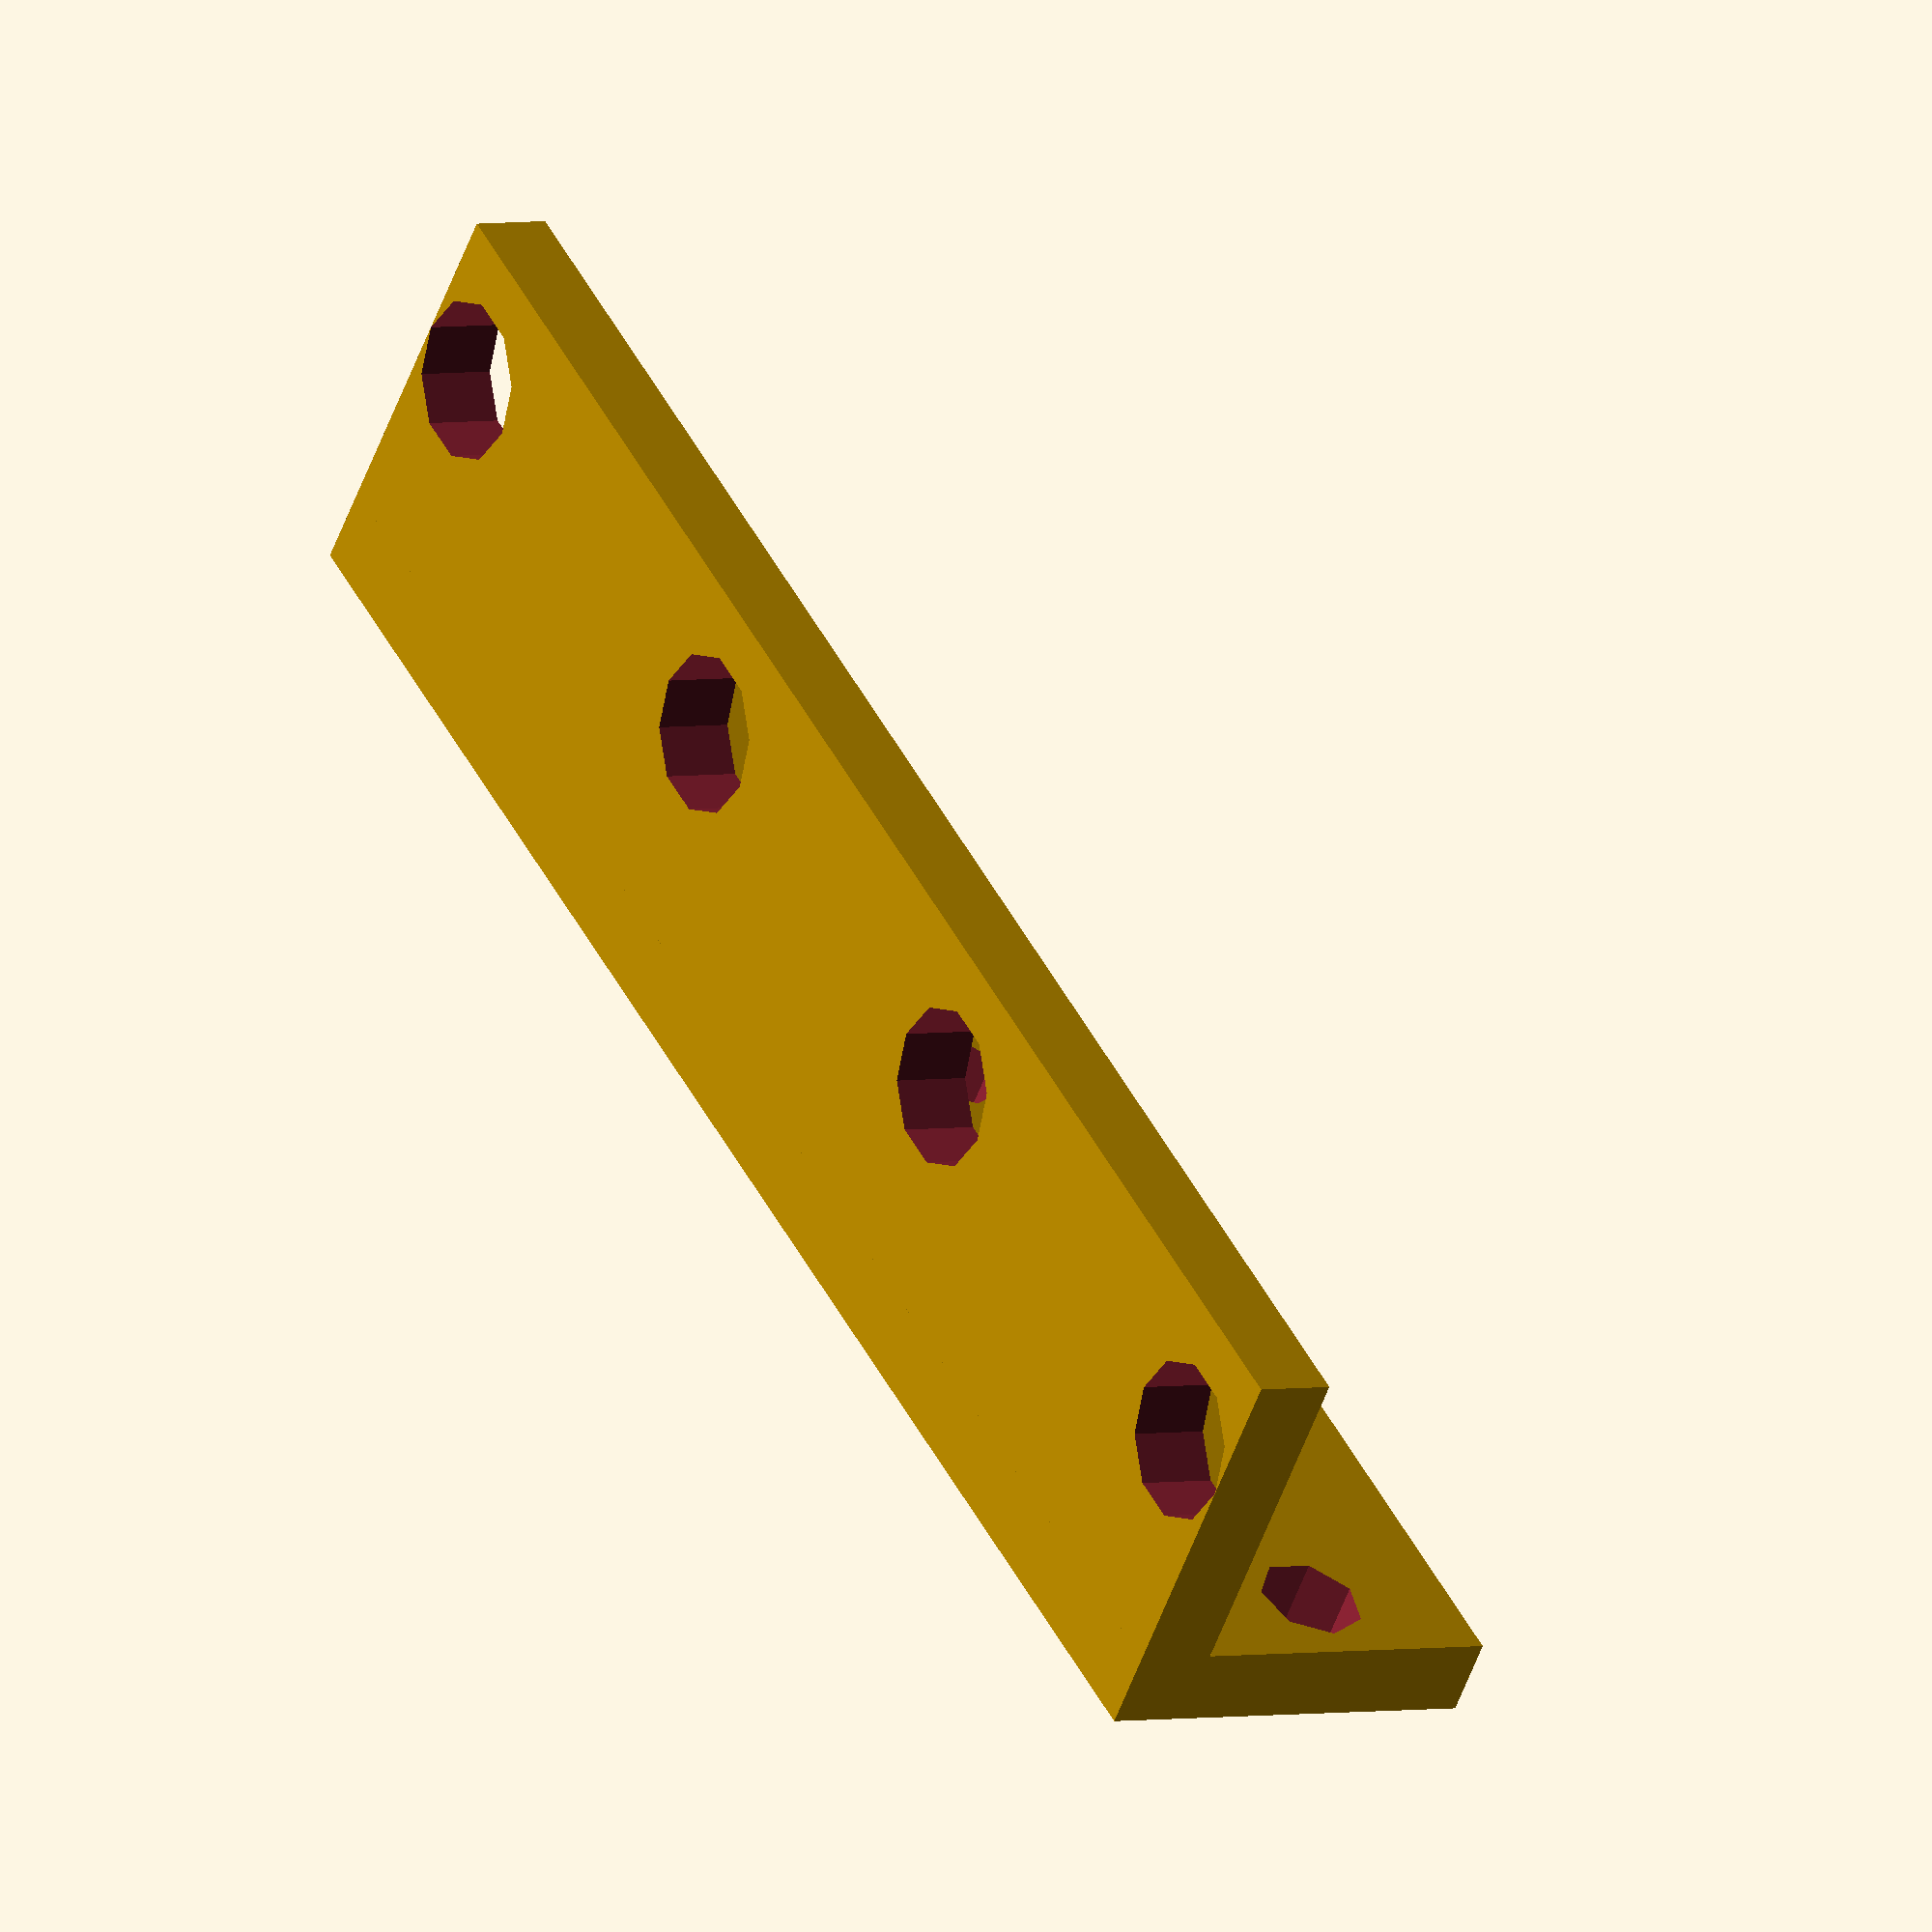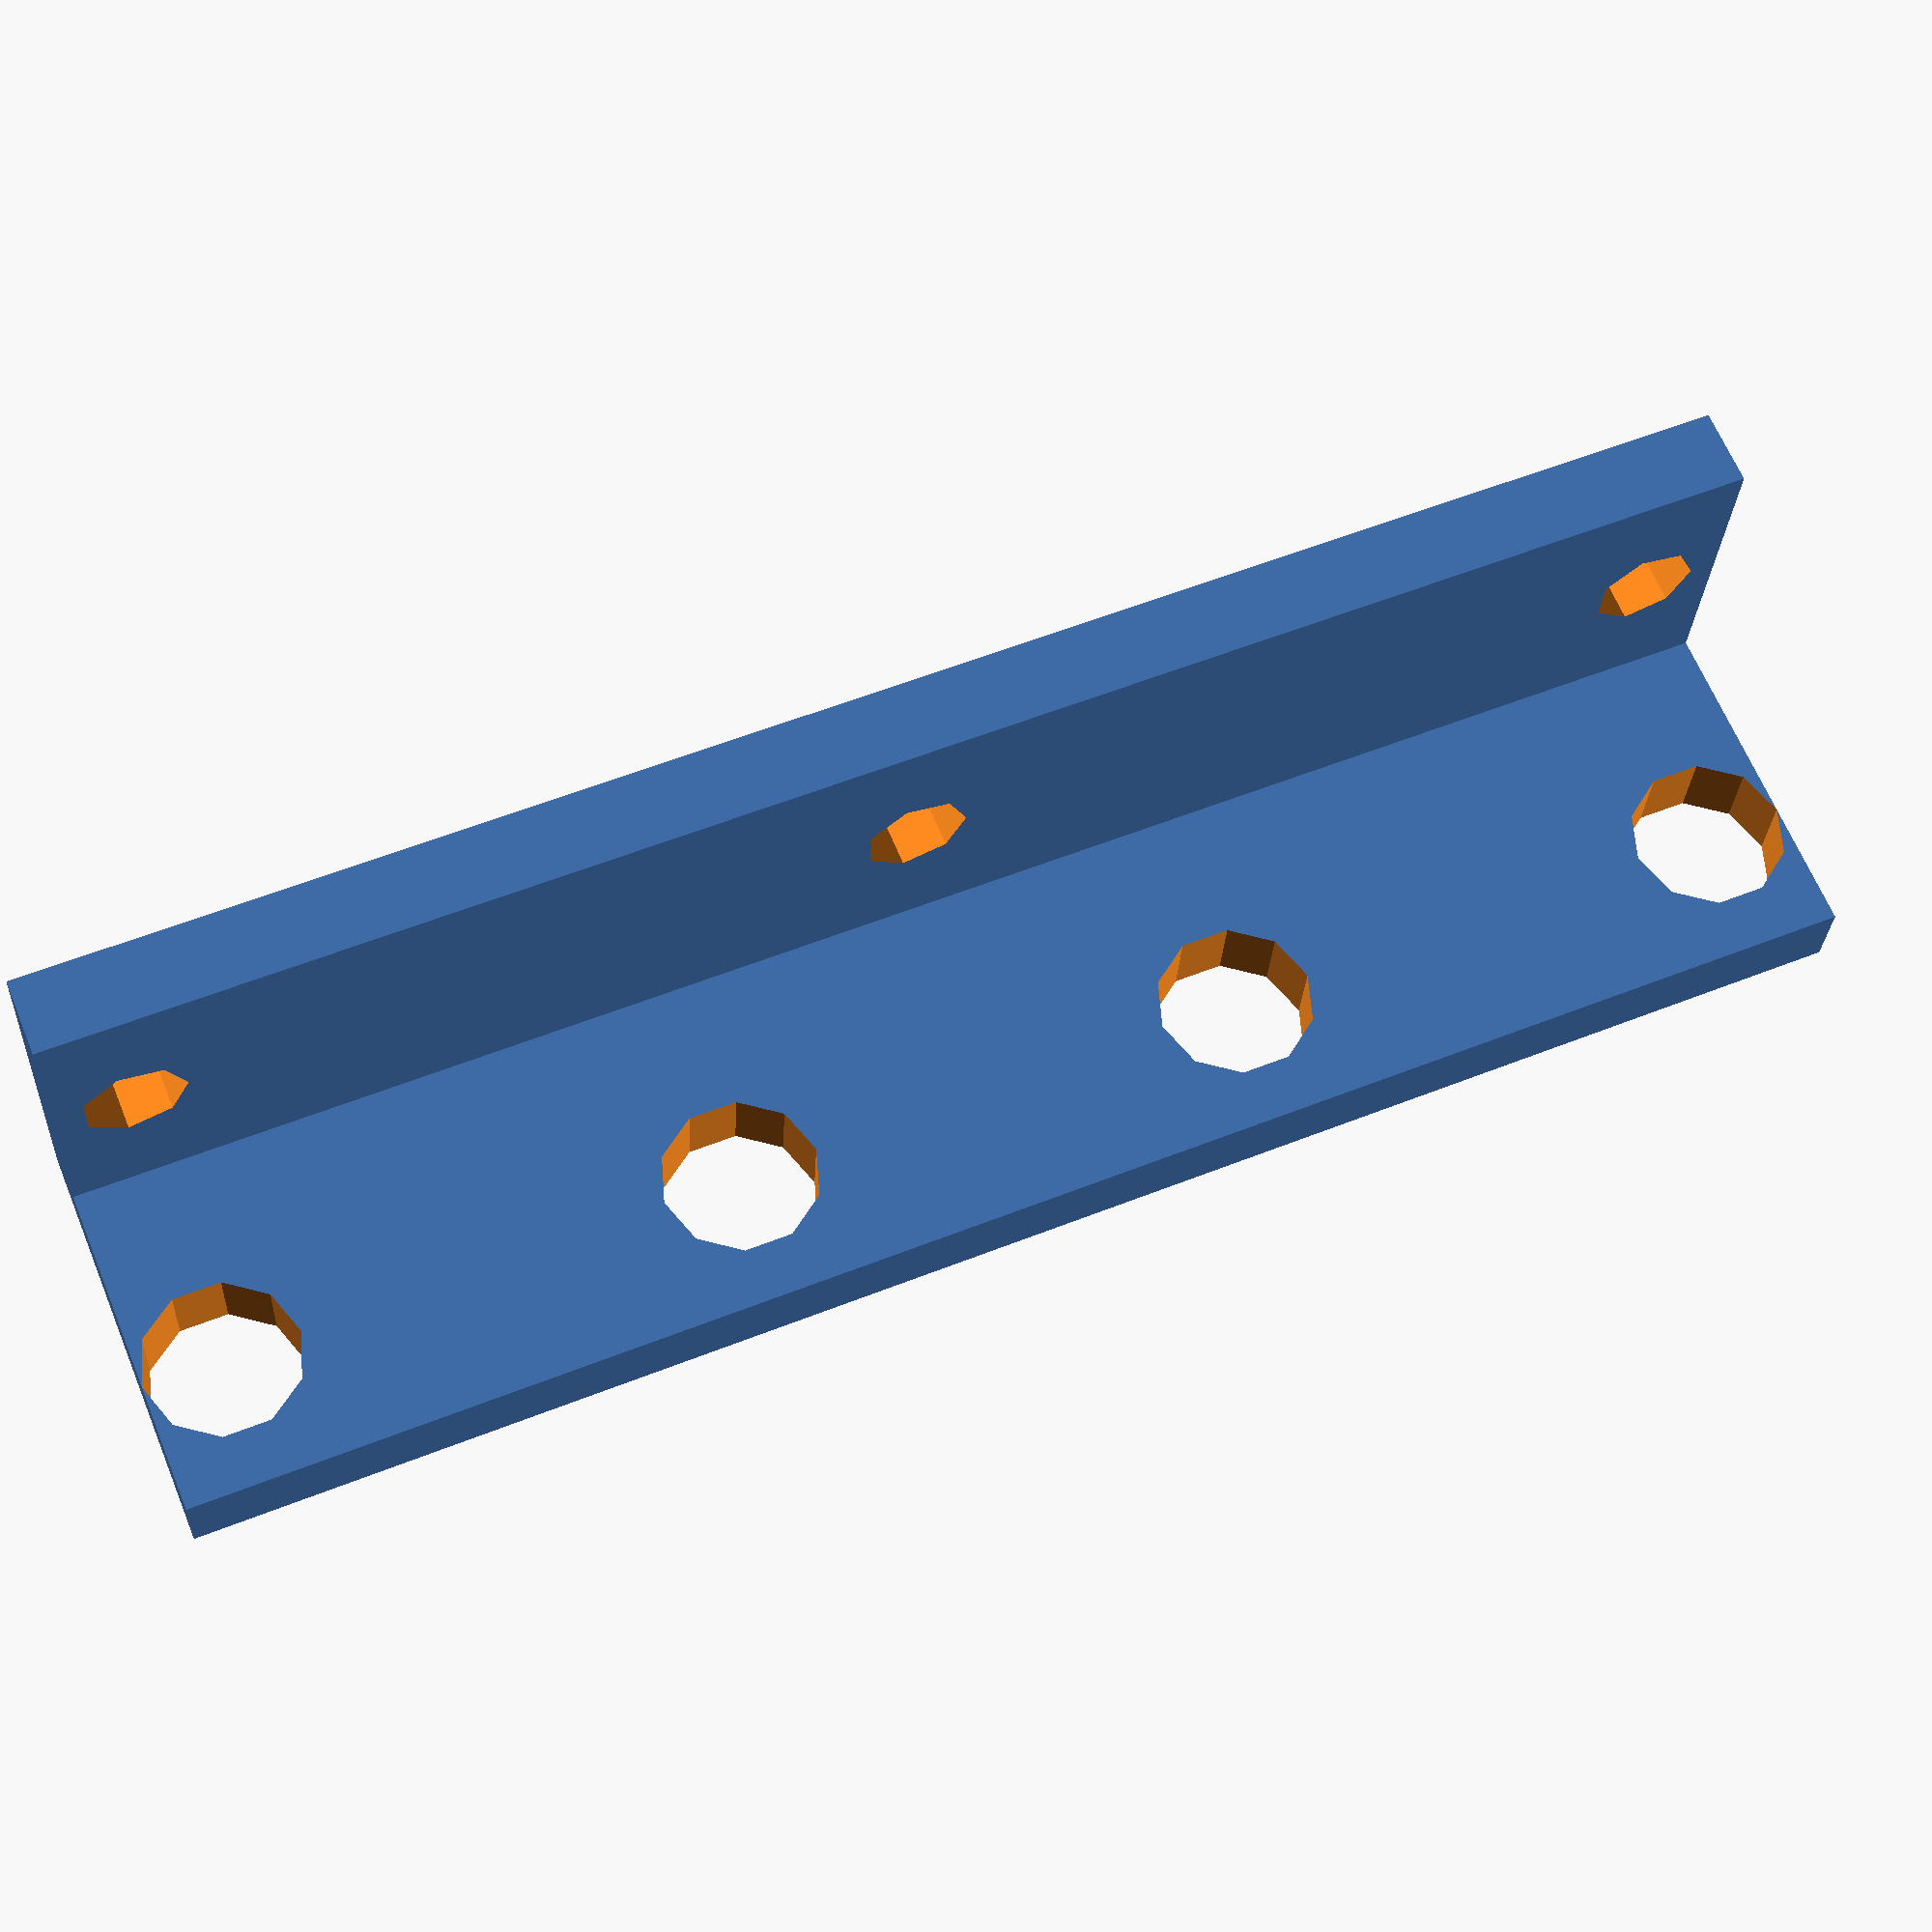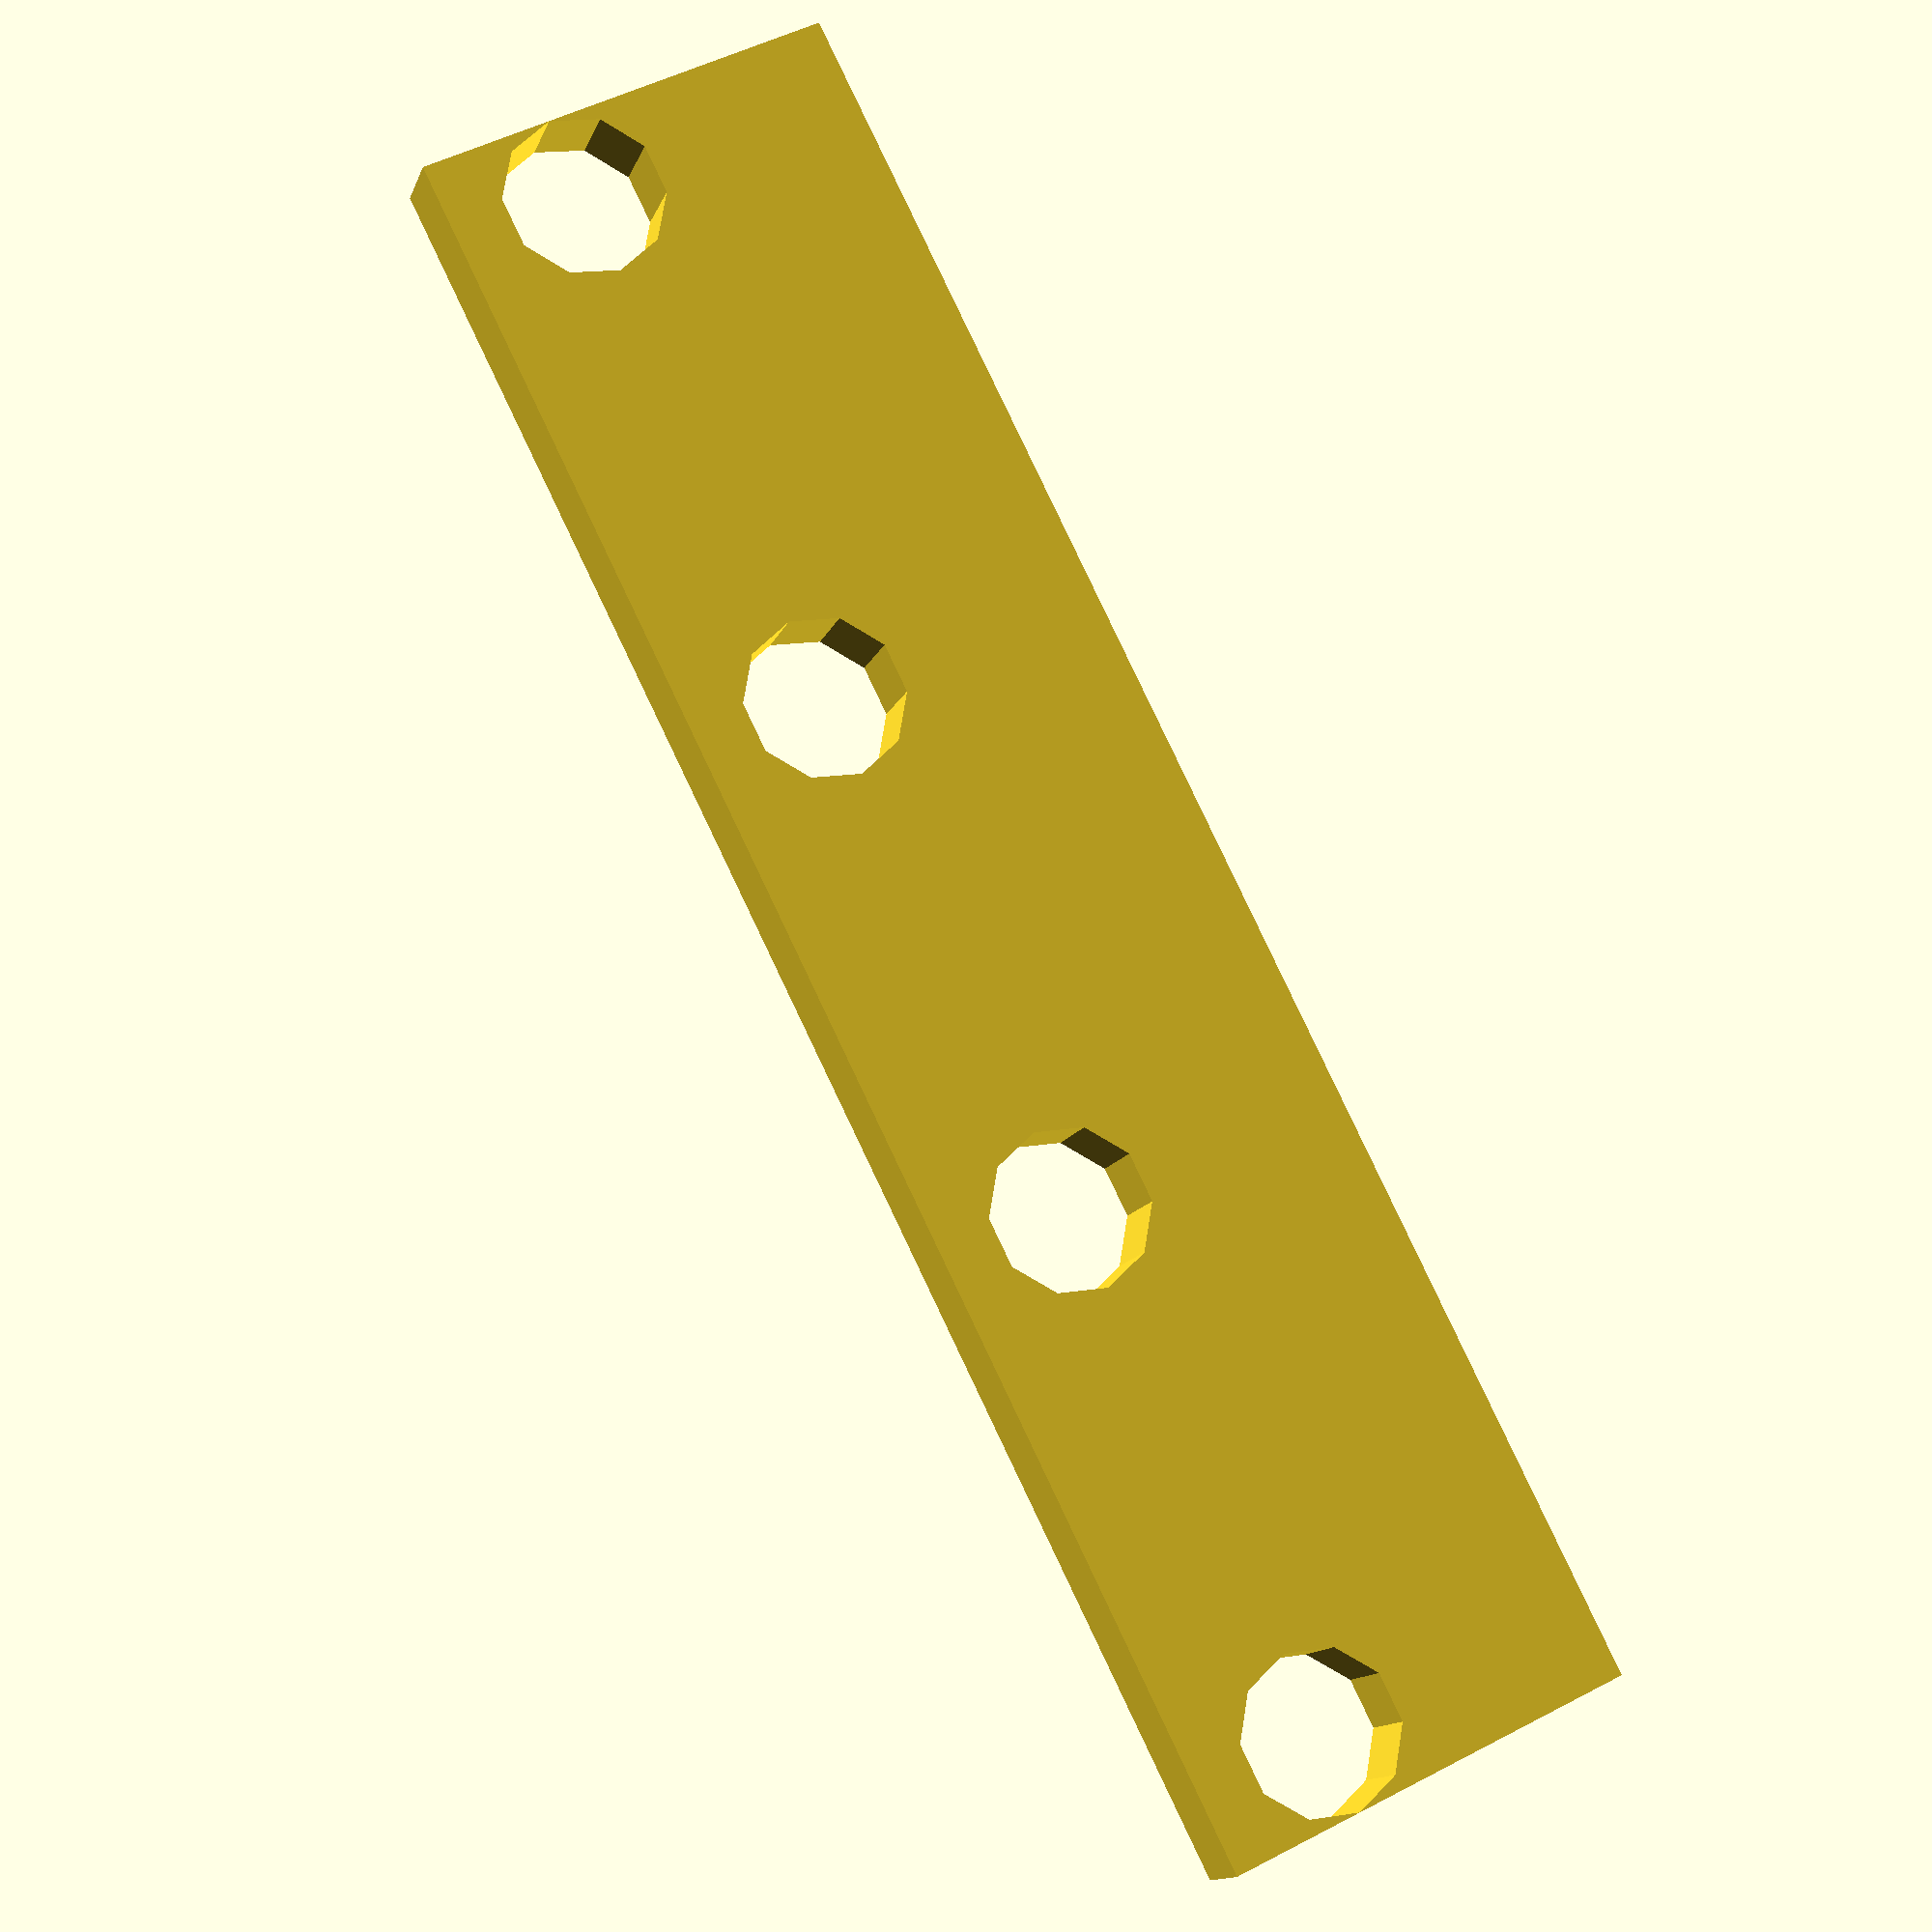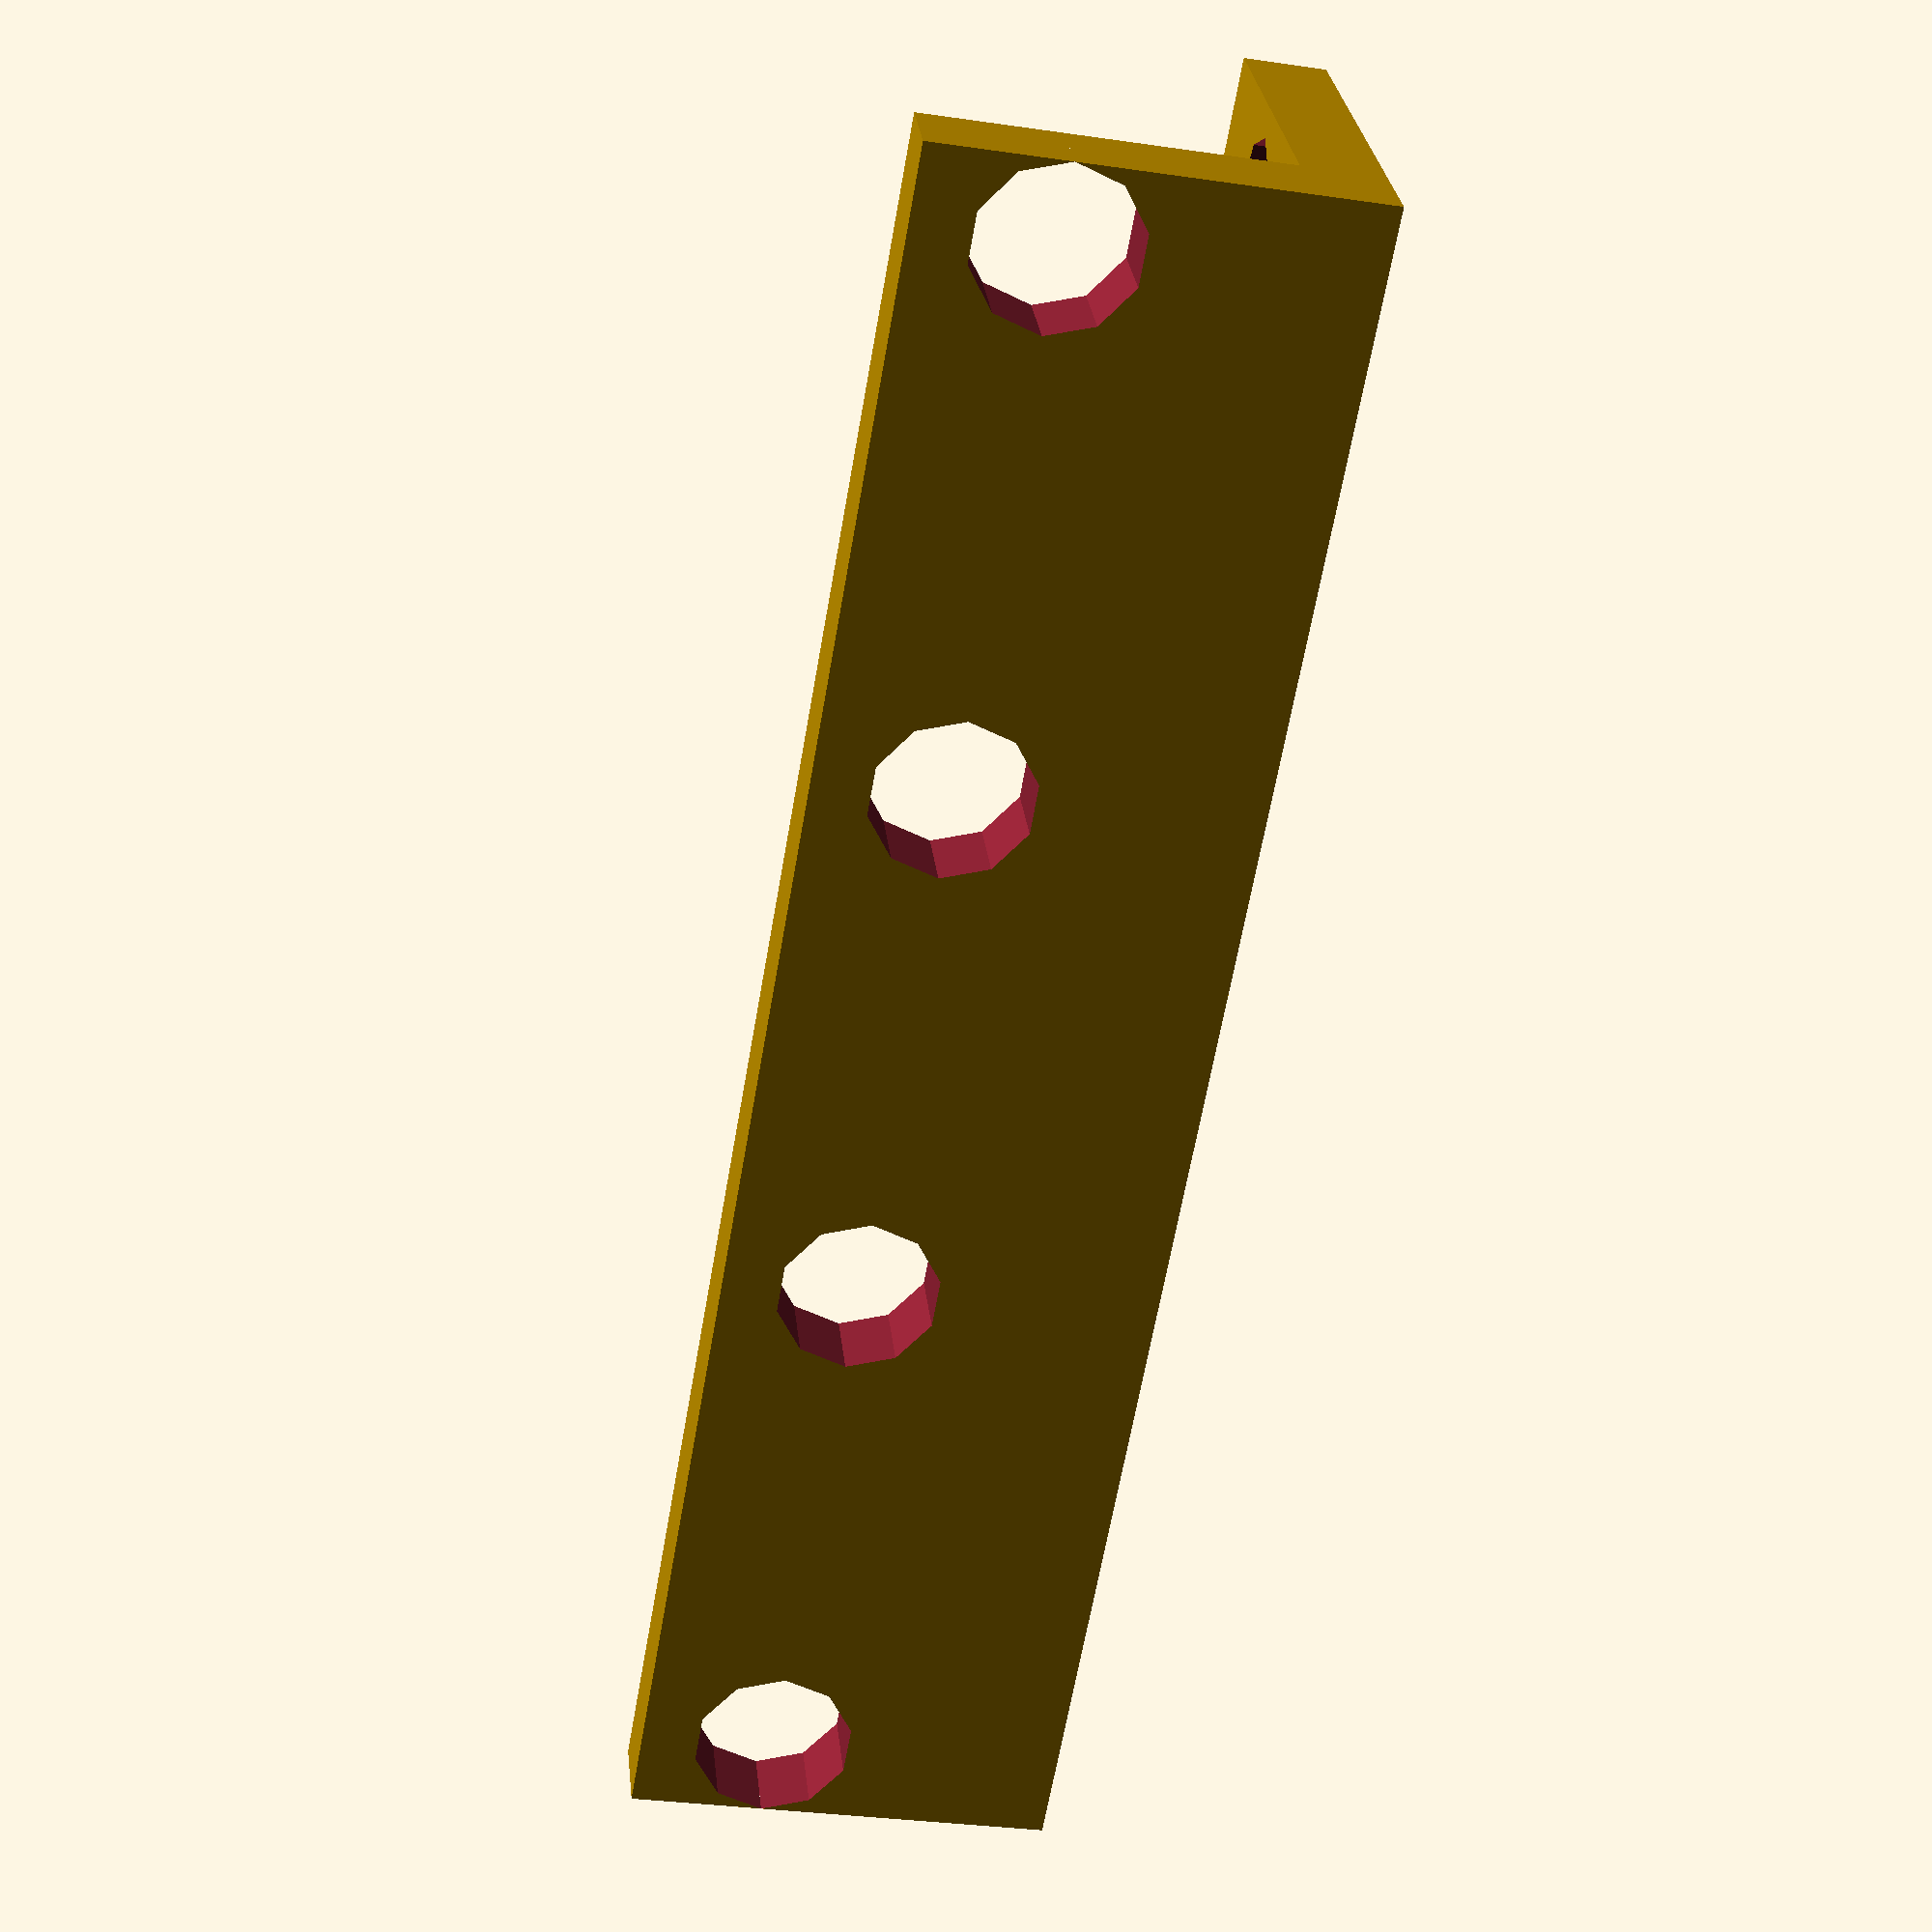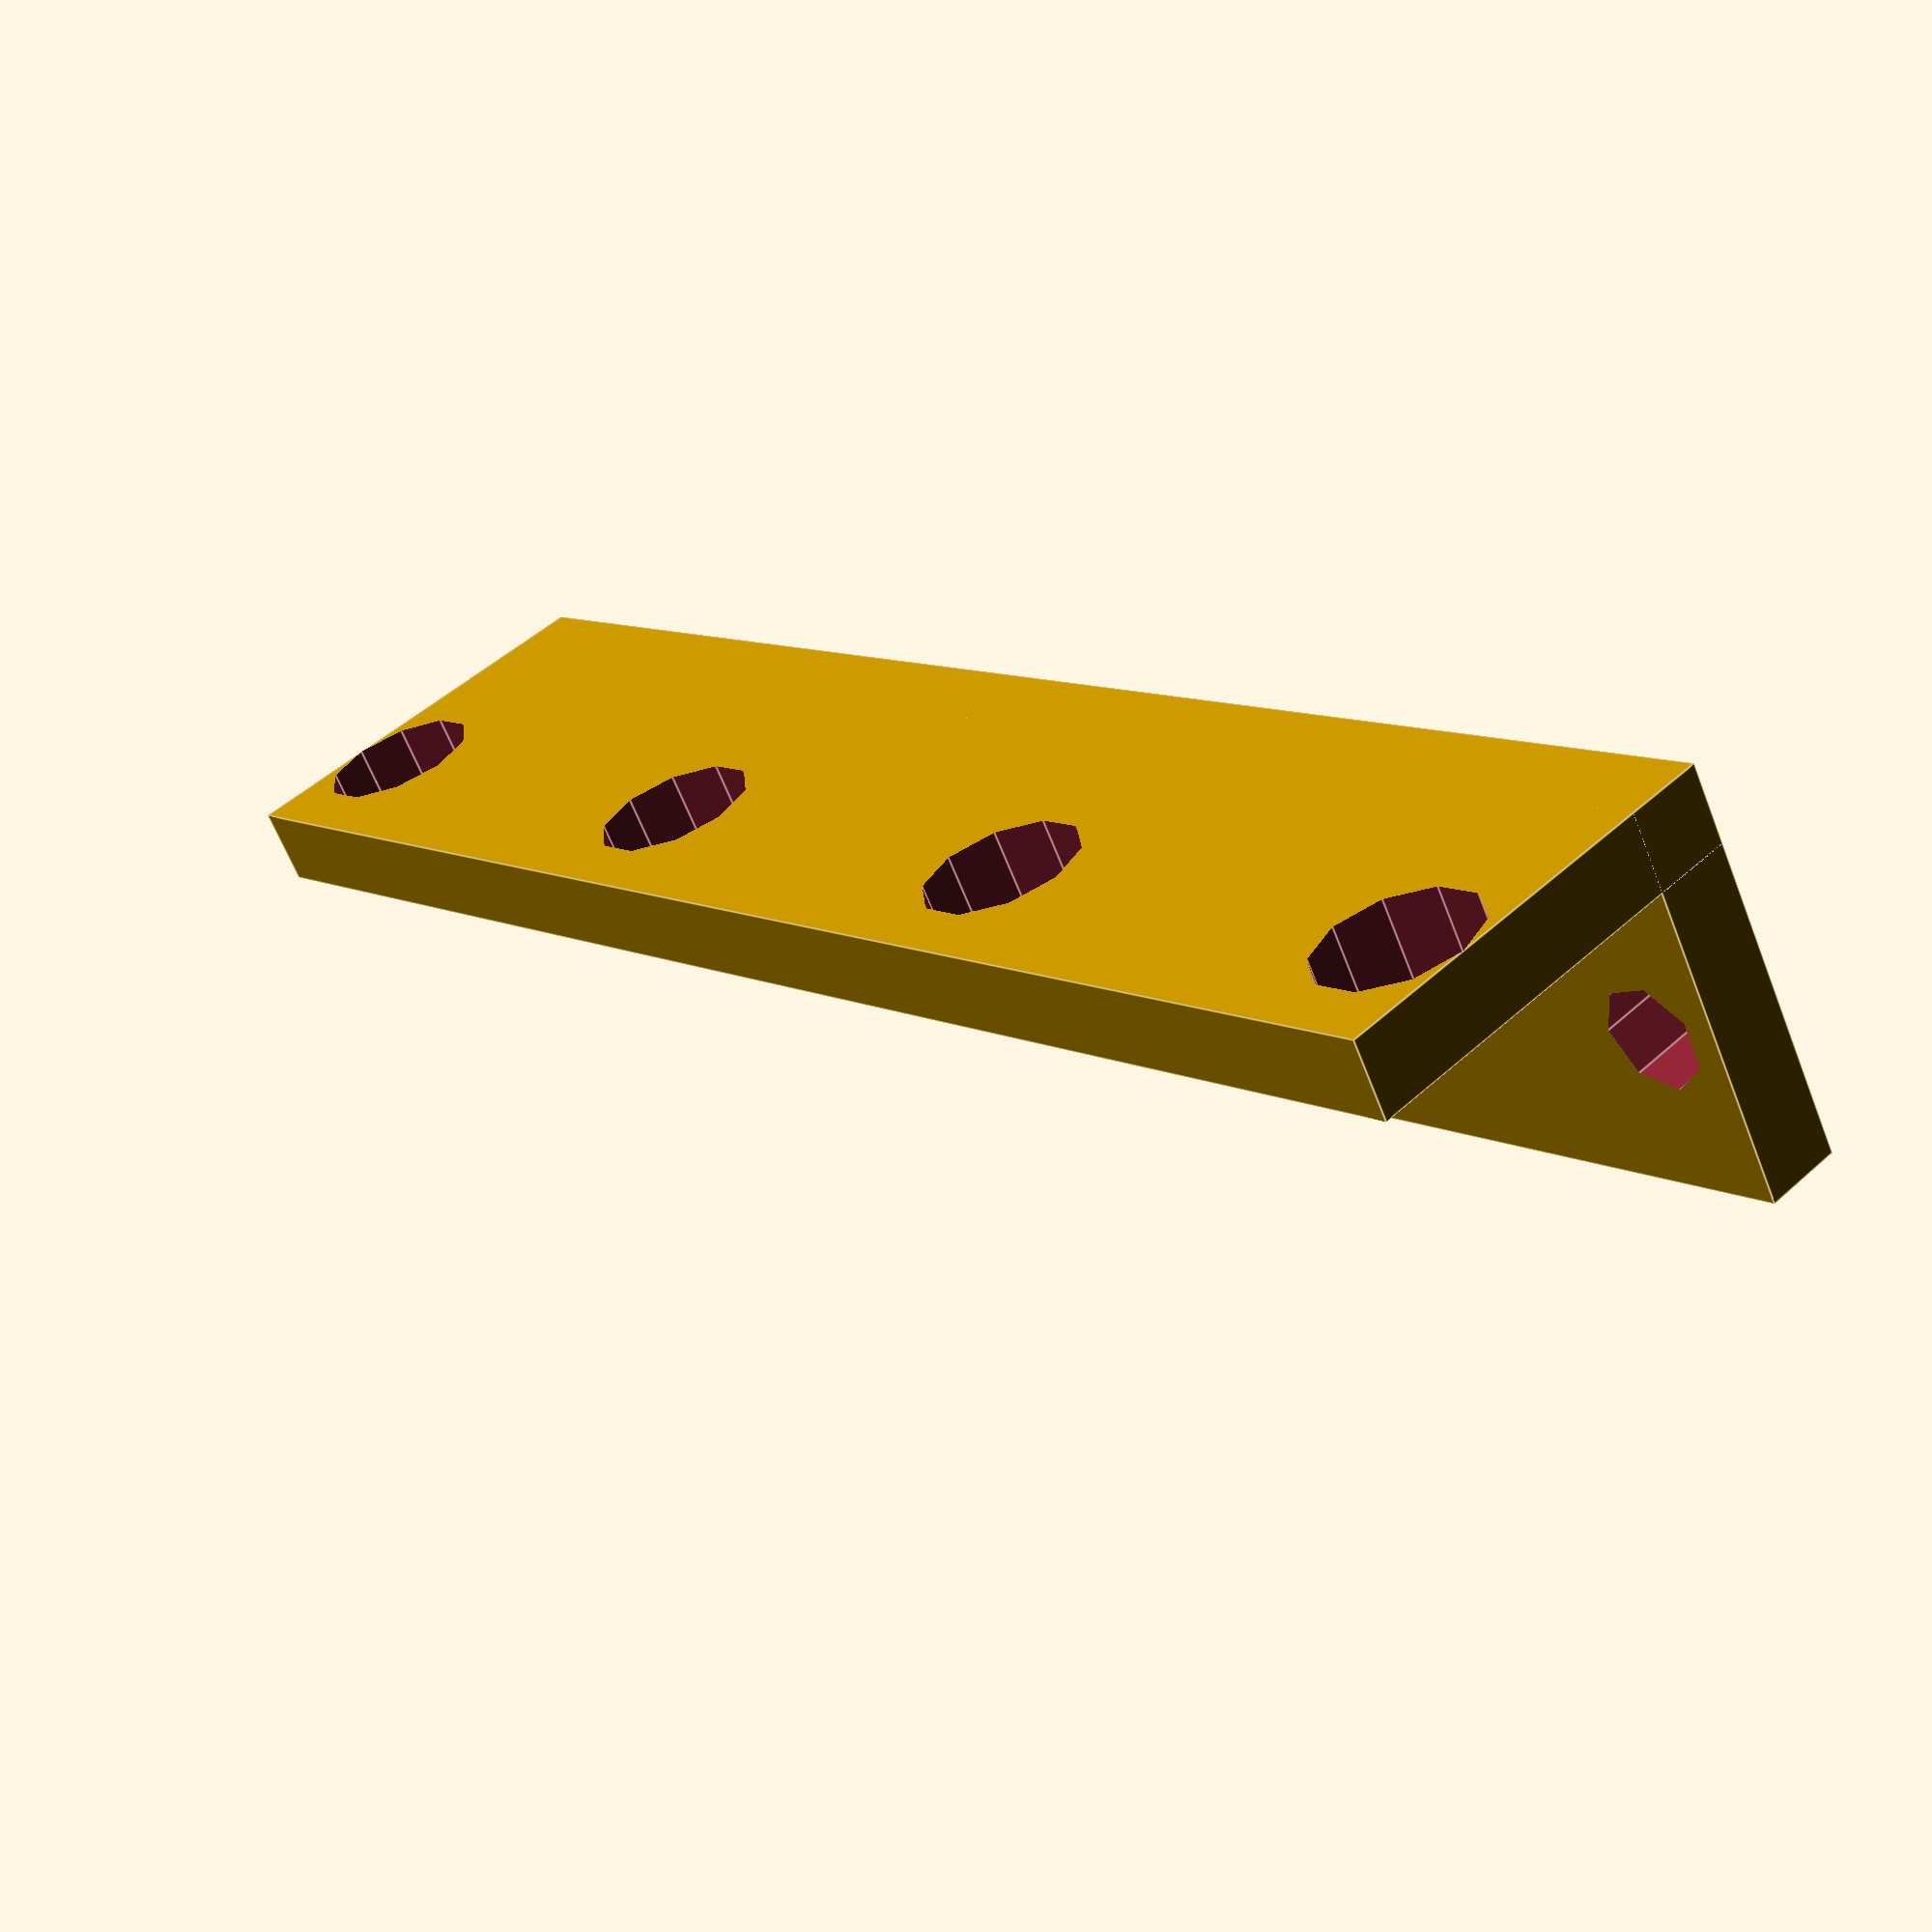
<openscad>
peekSpacing = 30;
wallThickness = 3;
fastnerRadius = 2;
fastnerHeadRadius = 4;
fastnerHeadHeight = 3;
smaRadius = 3;
smaHeadRadius = 5;

blockWidth  = peekSpacing*2 + wallThickness*2;
blockHeight = wallThickness + smaHeadRadius*2 + fastnerHeadHeight;
blockDepth  = wallThickness + fastnerHeadRadius*3;

difference() {
    translate([-wallThickness, -wallThickness-fastnerHeadRadius*1.5, 0]) {
        union() {
            cube([blockWidth, blockDepth,   wallThickness]);
            cube([blockWidth, wallThickness, blockHeight]);
        }
    }
    for (x = [0 : peekSpacing : peekSpacing*2]) {
        translate([x, 0, -1]) cylinder(r=fastnerRadius, h=wallThickness*2);
    }
    rotate([90, 0, 0]) {
        for (x = [-peekSpacing : peekSpacing*2/3 : peekSpacing]) {
            translate([x+peekSpacing, wallThickness+smaHeadRadius+fastnerHeadHeight, 0]) cylinder(r=smaRadius, h=100);
        }
    }
}
</openscad>
<views>
elev=53.9 azim=62.4 roll=340.3 proj=o view=wireframe
elev=115.6 azim=183.0 roll=202.4 proj=p view=solid
elev=130.5 azim=31.1 roll=120.2 proj=p view=solid
elev=211.7 azim=148.8 roll=101.6 proj=p view=wireframe
elev=130.5 azim=329.0 roll=135.0 proj=p view=edges
</views>
